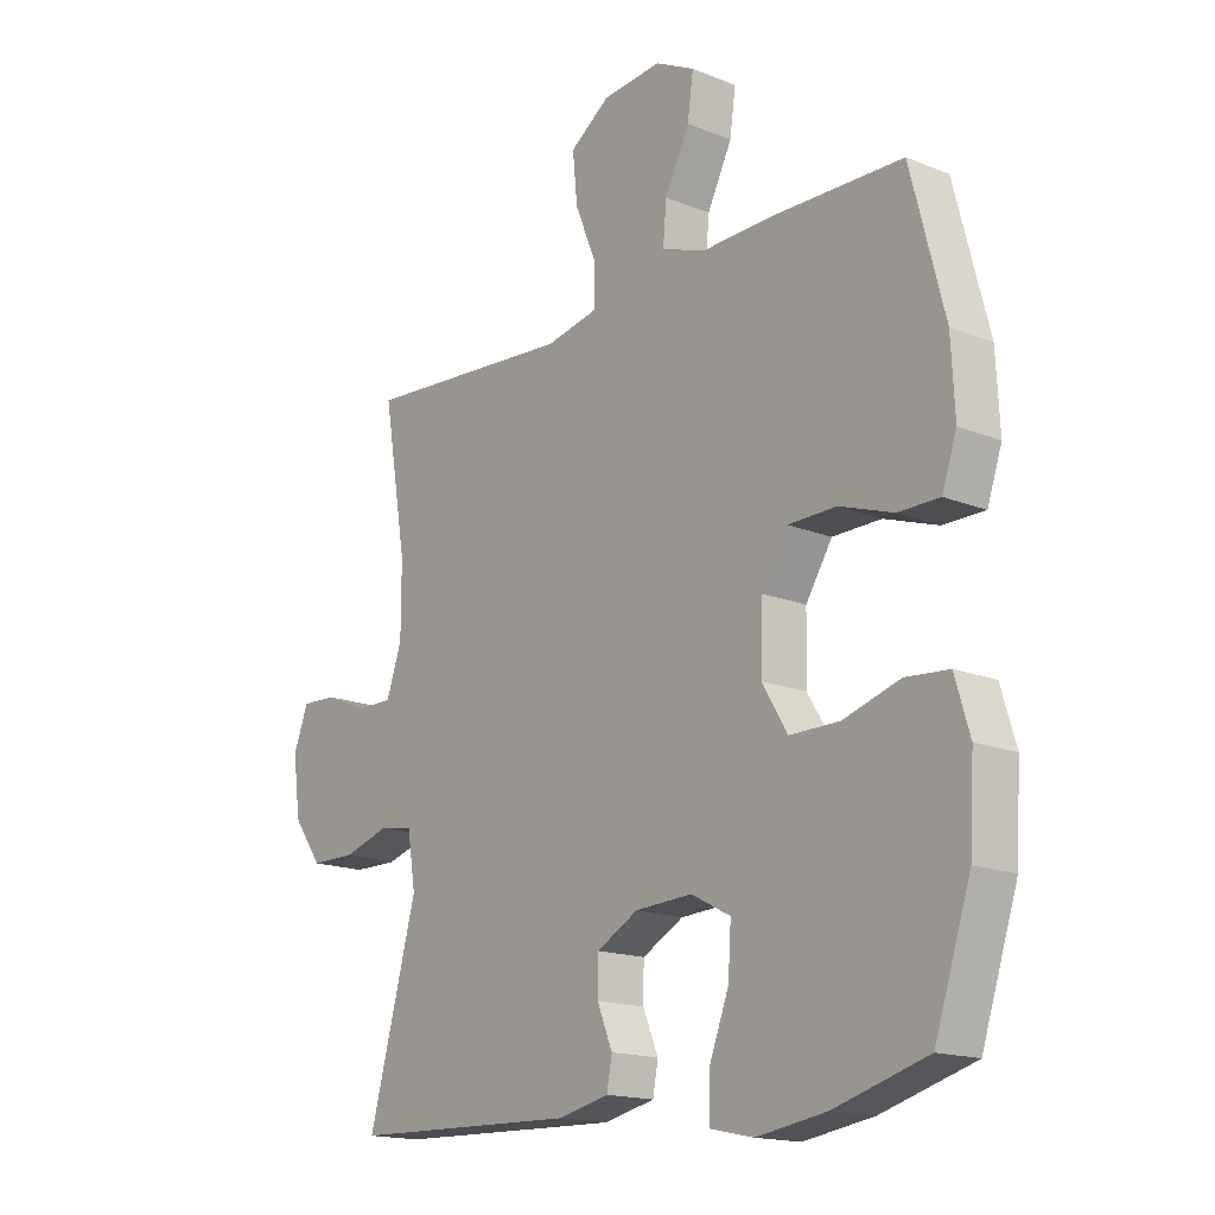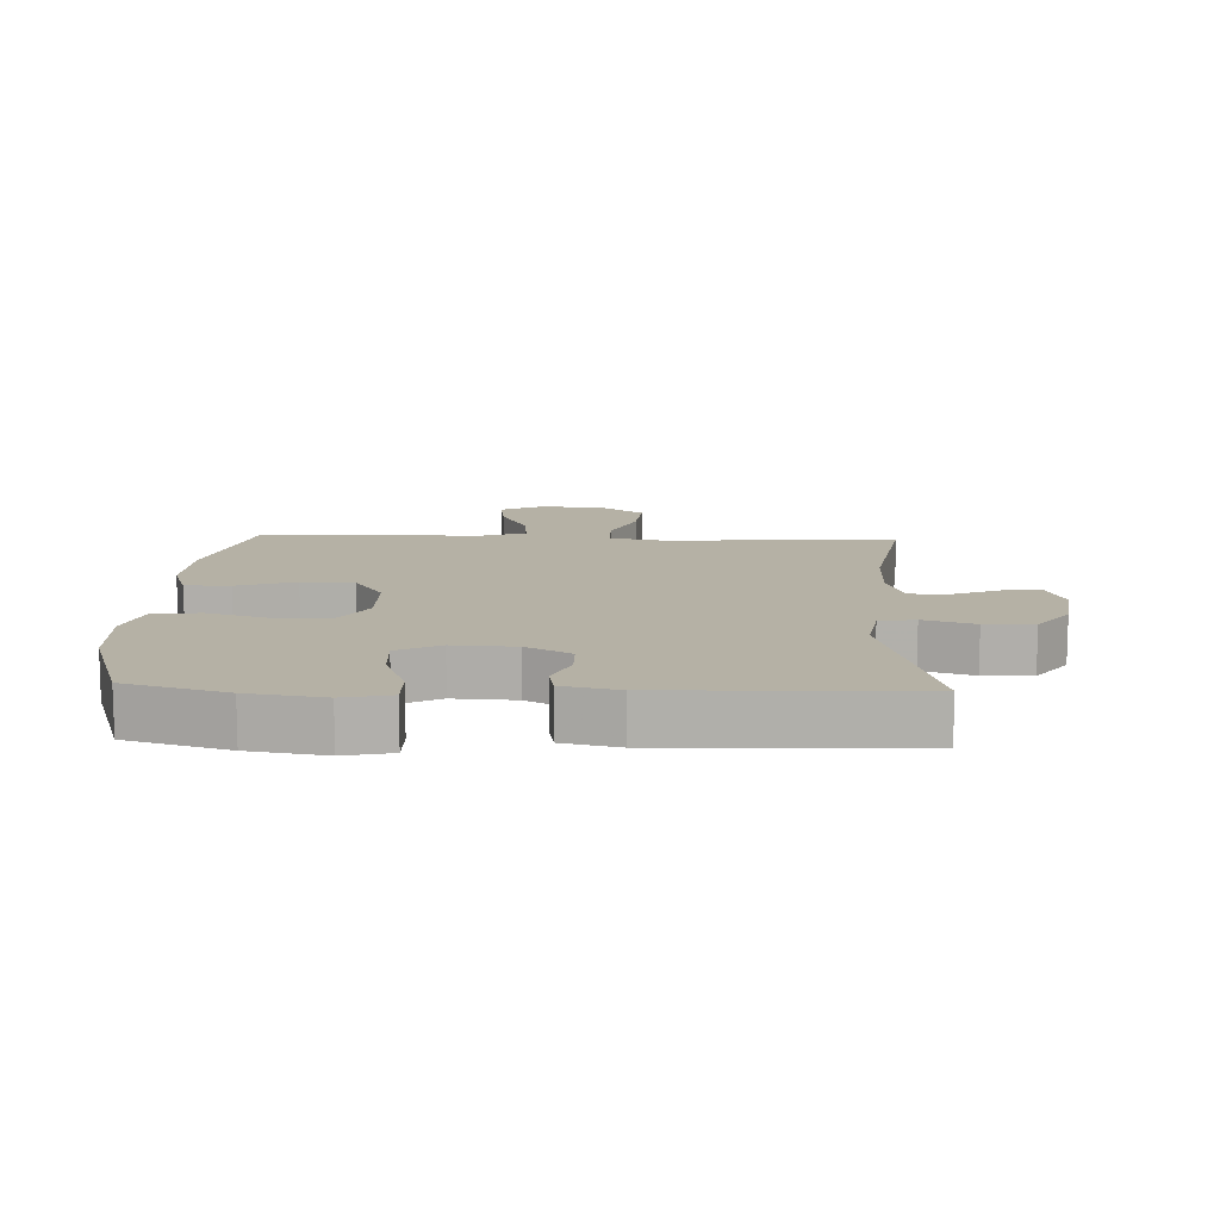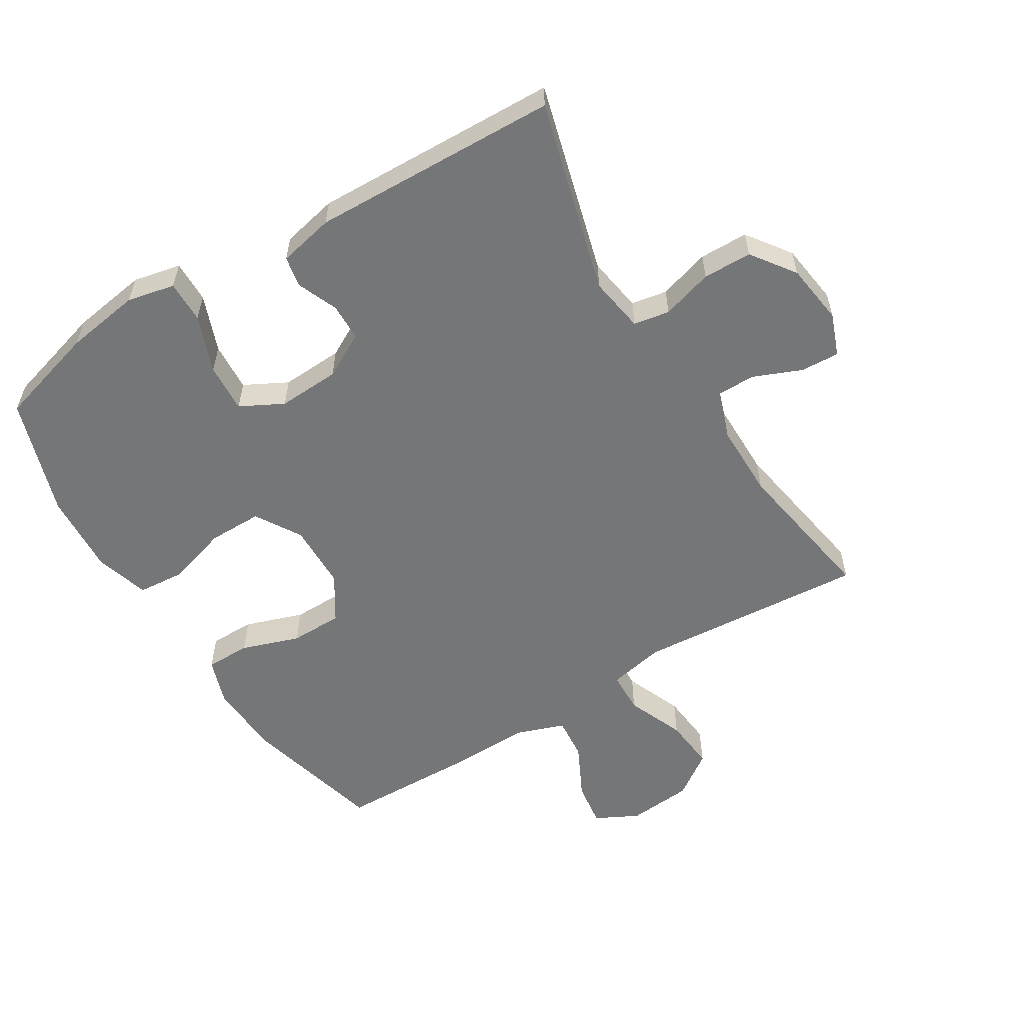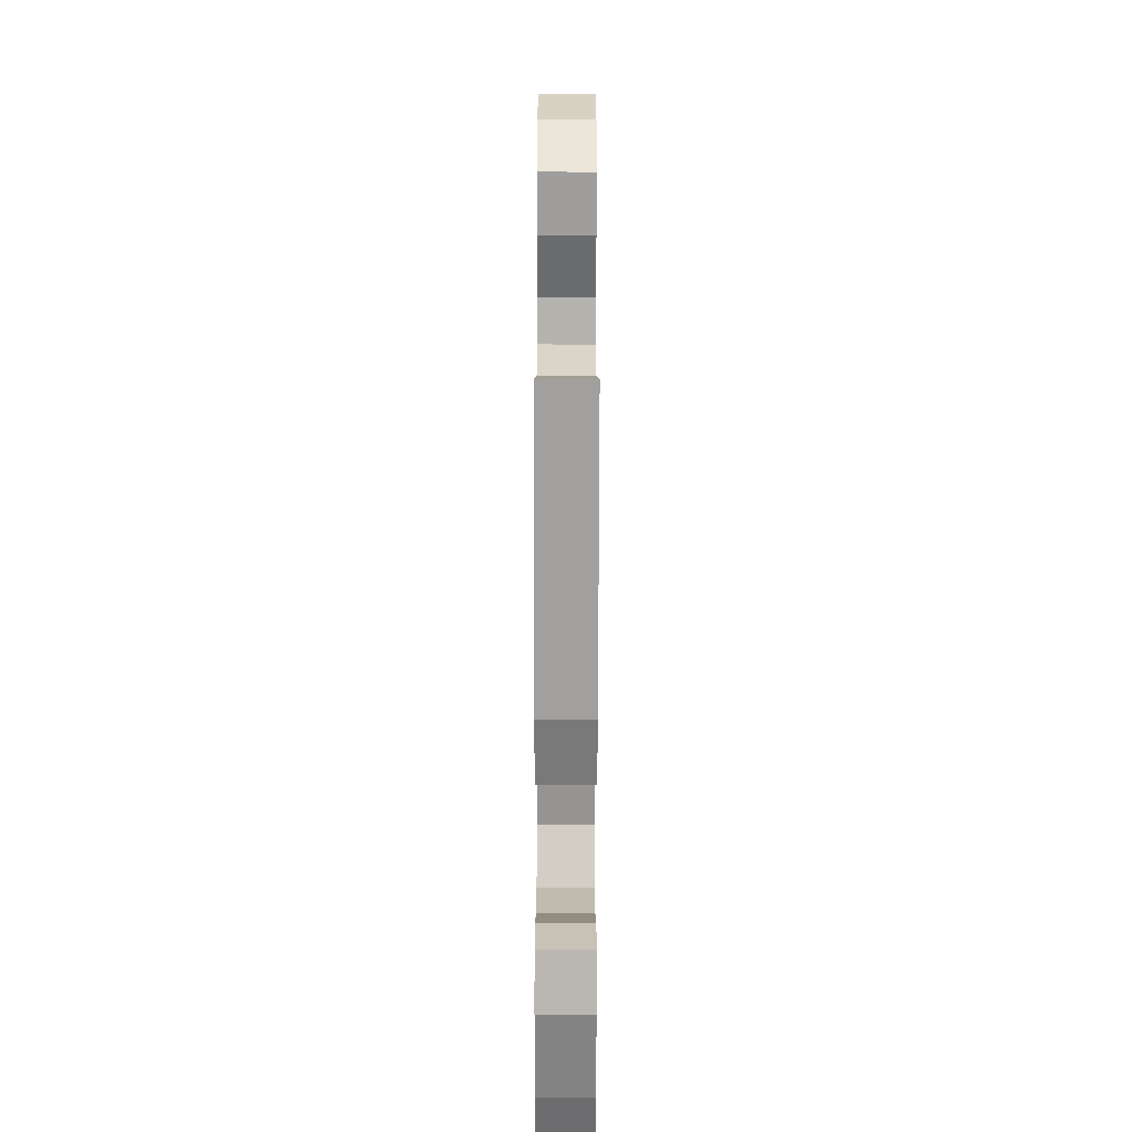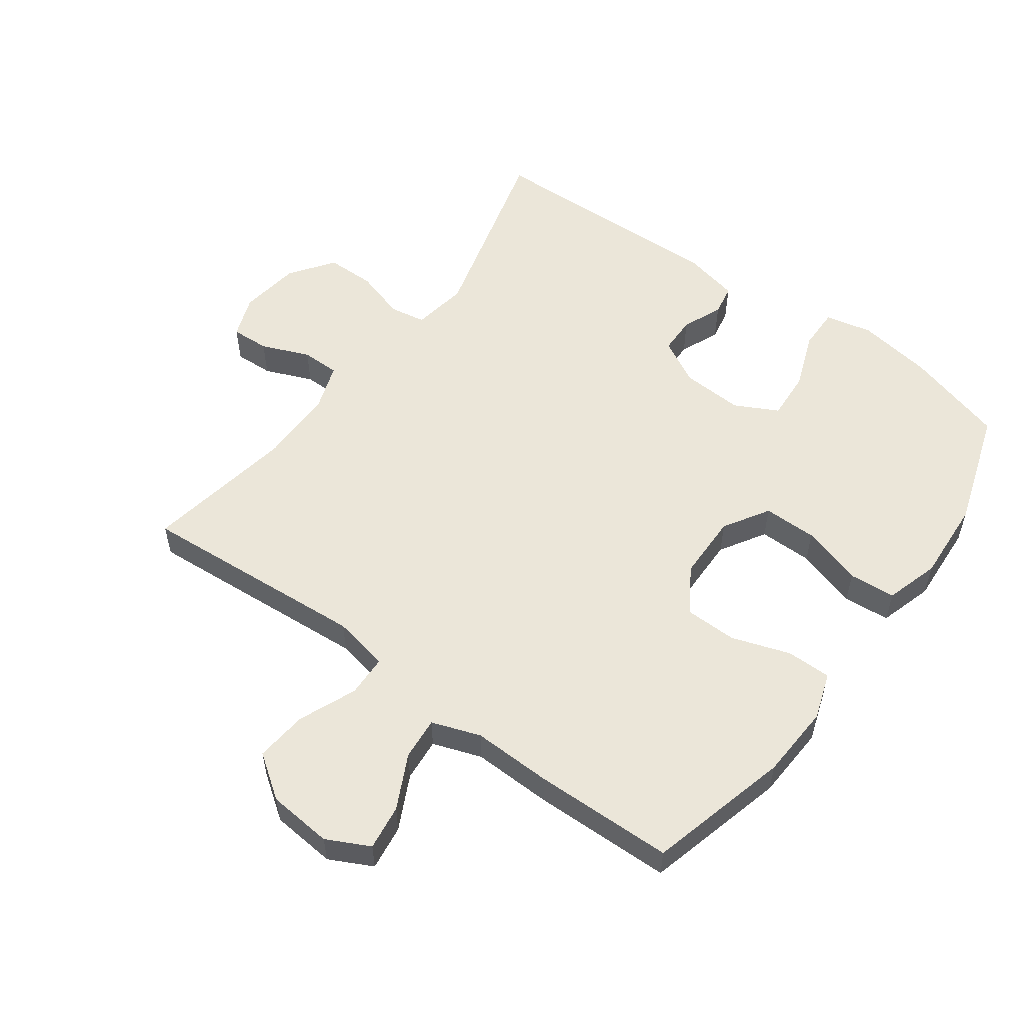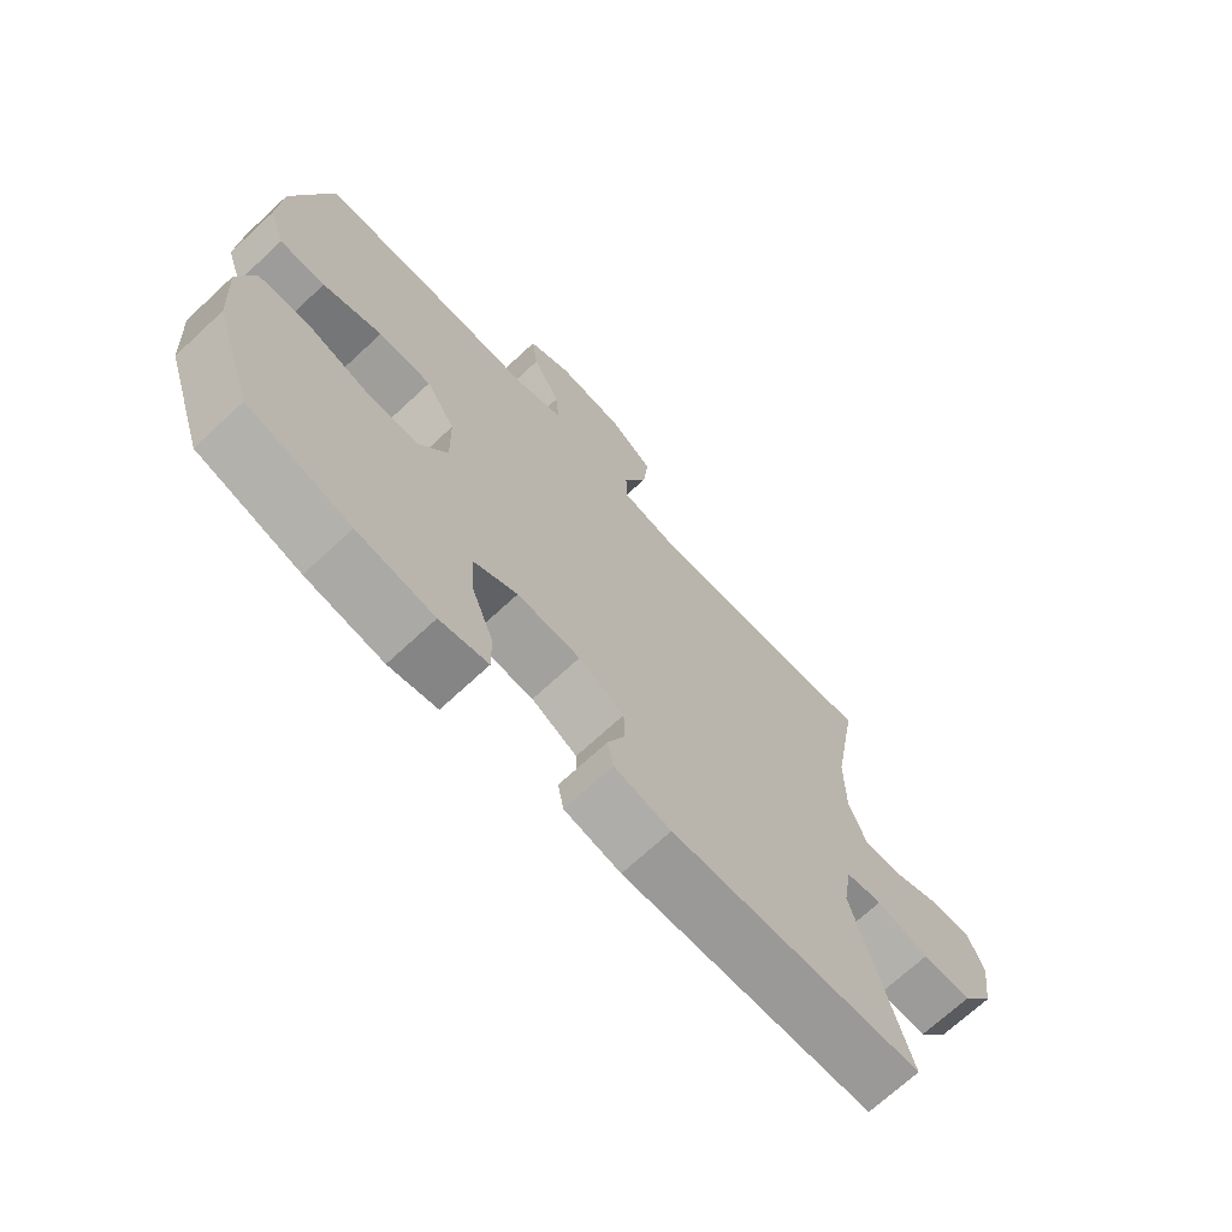
<metadata>
{"format":"obj","ext":"obj","renderer":"f3d","projection":"perspective","resolution":1024,"background":"white","views":[{"elev":-16.5,"azim":50.6,"up":"+Z"},{"elev":11.9,"azim":-177.6,"up":"+Y"},{"elev":-56.8,"azim":-148.5,"up":"+Y"},{"elev":-70.1,"azim":-90.1,"up":"+Z"},{"elev":55.2,"azim":36.3,"up":"+Y"},{"elev":-70.3,"azim":132.9,"up":"+Z"}]}
</metadata>
<code>
v 0.5 0.07 0.5
v 0.557 0.07 0.278
v 0.563 0.07 0.162
v 0.538 0.07 0.089
v 0.468 0.07 0.089
v 0.377 0.07 0.12
v 0.295 0.07 0.119
v 0.25 0.07 0.048
v 0.248 0.07 -0.055
v 0.291 0.07 -0.126
v 0.375 0.07 -0.126
v 0.471 0.07 -0.097
v 0.544 0.07 -0.103
v 0.569 0.07 -0.187
v 0.561 0.07 -0.315
v 0.5 0.07 -0.5
v 0.343 0.07 -0.545
v 0.225 0.07 -0.563
v 0.151 0.07 -0.547
v 0.152 0.07 -0.481
v 0.186 0.07 -0.392
v 0.191 0.07 -0.315
v 0.124 0.07 -0.28
v 0.027 0.07 -0.285
v -0.043 0.07 -0.323
v -0.044 0.07 -0.382
v -0.018 0.07 -0.445
v -0.027 0.07 -0.493
v -0.114 0.07 -0.512
v -0.5 0.07 -0.5
v -0.418 0.07 -0.198
v -0.432 0.07 -0.111
v -0.488 0.07 -0.101
v -0.568 0.07 -0.125
v -0.644 0.07 -0.124
v -0.693 0.07 -0.056
v -0.706 0.07 0.04
v -0.681 0.07 0.106
v -0.621 0.07 0.103
v -0.546 0.07 0.072
v -0.486 0.07 0.072
v -0.46 0.07 0.147
v -0.46 0.07 0.264
v -0.5 0.07 0.5
v -0.141 0.07 0.473
v -0.053 0.07 0.491
v -0.051 0.07 0.556
v -0.088 0.07 0.646
v -0.096 0.07 0.728
v -0.028 0.07 0.776
v 0.073 0.07 0.785
v 0.14 0.07 0.751
v 0.13 0.07 0.68
v 0.088 0.07 0.596
v 0.082 0.07 0.529
v 0.158 0.07 0.502
v 0.282 0.07 0.505
v 0.5 0 0.5
v 0.557 0 0.278
v 0.563 0 0.162
v 0.538 0 0.089
v 0.468 0 0.089
v 0.377 0 0.12
v 0.295 0 0.119
v 0.25 0 0.048
v 0.248 0 -0.055
v 0.291 0 -0.126
v 0.375 0 -0.126
v 0.471 0 -0.097
v 0.544 0 -0.103
v 0.569 0 -0.187
v 0.561 0 -0.315
v 0.5 0 -0.5
v 0.343 0 -0.545
v 0.225 0 -0.563
v 0.151 0 -0.547
v 0.152 0 -0.481
v 0.186 0 -0.392
v 0.191 0 -0.315
v 0.124 0 -0.28
v 0.027 0 -0.285
v -0.043 0 -0.323
v -0.044 0 -0.382
v -0.018 0 -0.445
v -0.027 0 -0.493
v -0.114 0 -0.512
v -0.5 0 -0.5
v -0.418 0 -0.198
v -0.432 0 -0.111
v -0.488 0 -0.101
v -0.568 0 -0.125
v -0.644 0 -0.124
v -0.693 0 -0.056
v -0.706 0 0.04
v -0.681 0 0.106
v -0.621 0 0.103
v -0.546 0 0.072
v -0.486 0 0.072
v -0.46 0 0.147
v -0.46 0 0.264
v -0.5 0 0.5
v -0.141 0 0.473
v -0.053 0 0.491
v -0.051 0 0.556
v -0.088 0 0.646
v -0.096 0 0.728
v -0.028 0 0.776
v 0.073 0 0.785
v 0.14 0 0.751
v 0.13 0 0.68
v 0.088 0 0.596
v 0.082 0 0.529
v 0.158 0 0.502
v 0.282 0 0.505
f 4 5 6
f 3 4 6
f 2 3 6
f 1 2 6
f 57 1 6
f 56 57 6
f 55 56 6 7
f 52 53 54
f 51 52 54
f 50 51 54
f 49 50 54
f 48 49 54
f 47 48 54
f 46 47 54 55
f 43 44 45
f 42 43 45 46
f 55 7 8
f 46 55 8
f 42 46 8
f 41 42 8
f 38 39 40
f 37 38 40
f 36 37 40
f 35 36 40
f 34 35 40
f 33 34 40
f 41 8 9
f 40 41 9
f 33 40 9
f 32 33 9
f 29 30 31
f 28 29 31
f 27 28 31
f 26 27 31
f 25 26 31 32
f 19 20 21
f 18 19 21
f 17 18 21
f 16 17 21
f 15 16 21
f 14 15 21
f 13 14 21
f 12 13 21
f 11 12 21
f 10 11 21 22
f 32 9 10
f 25 32 10
f 24 25 10
f 10 22 23
f 10 23 24
f 63 62 61
f 63 61 60
f 63 60 59
f 63 59 58
f 63 58 114
f 63 114 113
f 64 63 113 112
f 111 110 109
f 111 109 108
f 111 108 107
f 111 107 106
f 111 106 105
f 111 105 104
f 112 111 104 103
f 102 101 100
f 103 102 100 99
f 65 64 112
f 65 112 103
f 65 103 99
f 65 99 98
f 97 96 95
f 97 95 94
f 97 94 93
f 97 93 92
f 97 92 91
f 97 91 90
f 66 65 98
f 66 98 97
f 66 97 90
f 66 90 89
f 88 87 86
f 88 86 85
f 88 85 84
f 88 84 83
f 89 88 83 82
f 78 77 76
f 78 76 75
f 78 75 74
f 78 74 73
f 78 73 72
f 78 72 71
f 78 71 70
f 78 70 69
f 78 69 68
f 79 78 68 67
f 67 66 89
f 67 89 82
f 67 82 81
f 80 79 67
f 81 80 67
f 1 58 59 2
f 2 59 60 3
f 3 60 61 4
f 4 61 62 5
f 5 62 63 6
f 6 63 64 7
f 7 64 65 8
f 8 65 66 9
f 9 66 67 10
f 10 67 68 11
f 11 68 69 12
f 12 69 70 13
f 13 70 71 14
f 14 71 72 15
f 15 72 73 16
f 16 73 74 17
f 17 74 75 18
f 18 75 76 19
f 19 76 77 20
f 20 77 78 21
f 21 78 79 22
f 22 79 80 23
f 23 80 81 24
f 24 81 82 25
f 25 82 83 26
f 26 83 84 27
f 27 84 85 28
f 28 85 86 29
f 29 86 87 30
f 30 87 88 31
f 31 88 89 32
f 32 89 90 33
f 33 90 91 34
f 34 91 92 35
f 35 92 93 36
f 36 93 94 37
f 37 94 95 38
f 38 95 96 39
f 39 96 97 40
f 40 97 98 41
f 41 98 99 42
f 42 99 100 43
f 43 100 101 44
f 44 101 102 45
f 45 102 103 46
f 46 103 104 47
f 47 104 105 48
f 48 105 106 49
f 49 106 107 50
f 50 107 108 51
f 51 108 109 52
f 52 109 110 53
f 53 110 111 54
f 54 111 112 55
f 55 112 113 56
f 56 113 114 57
f 57 114 58 1

</code>
